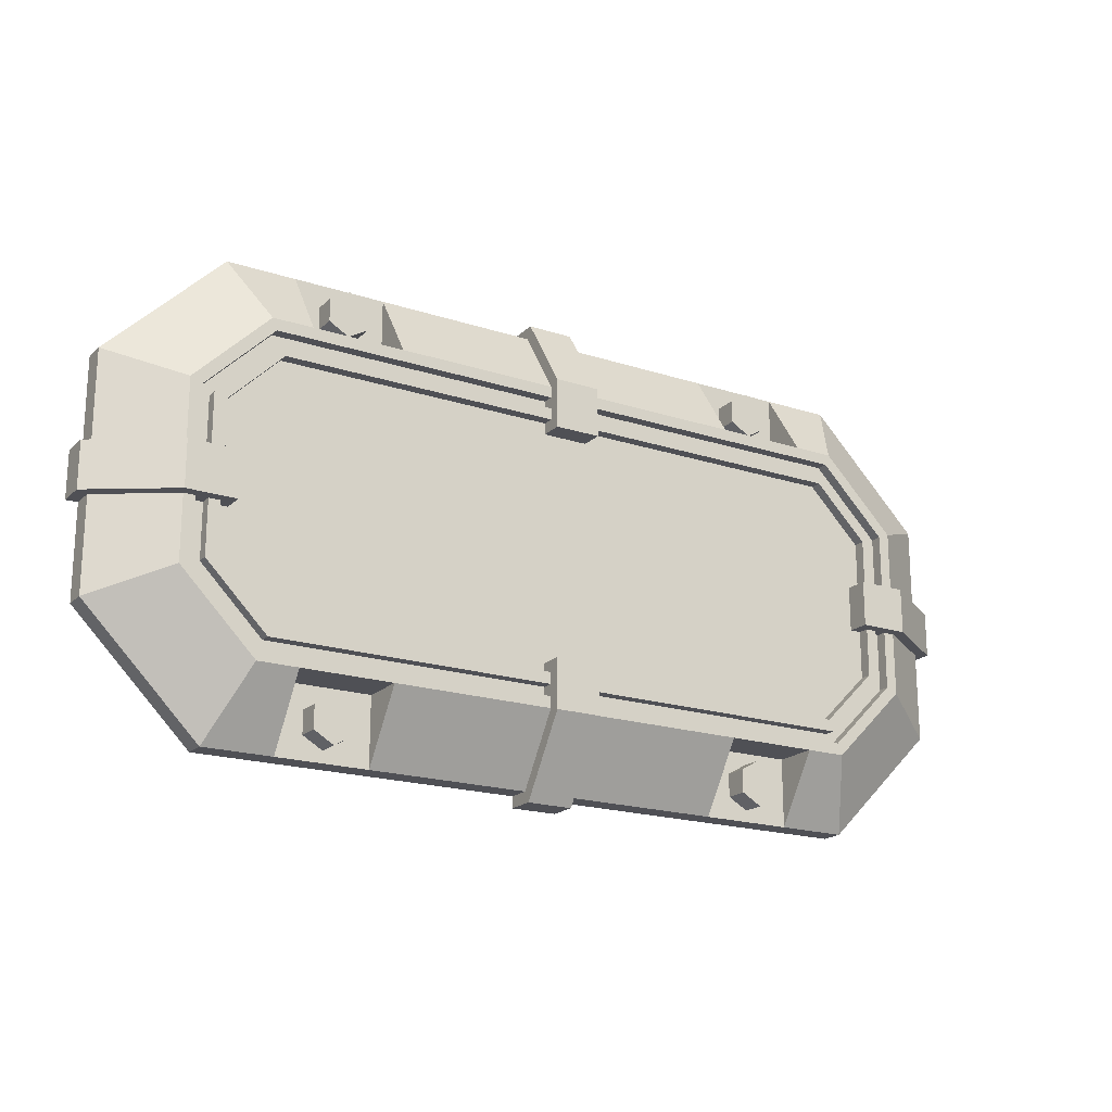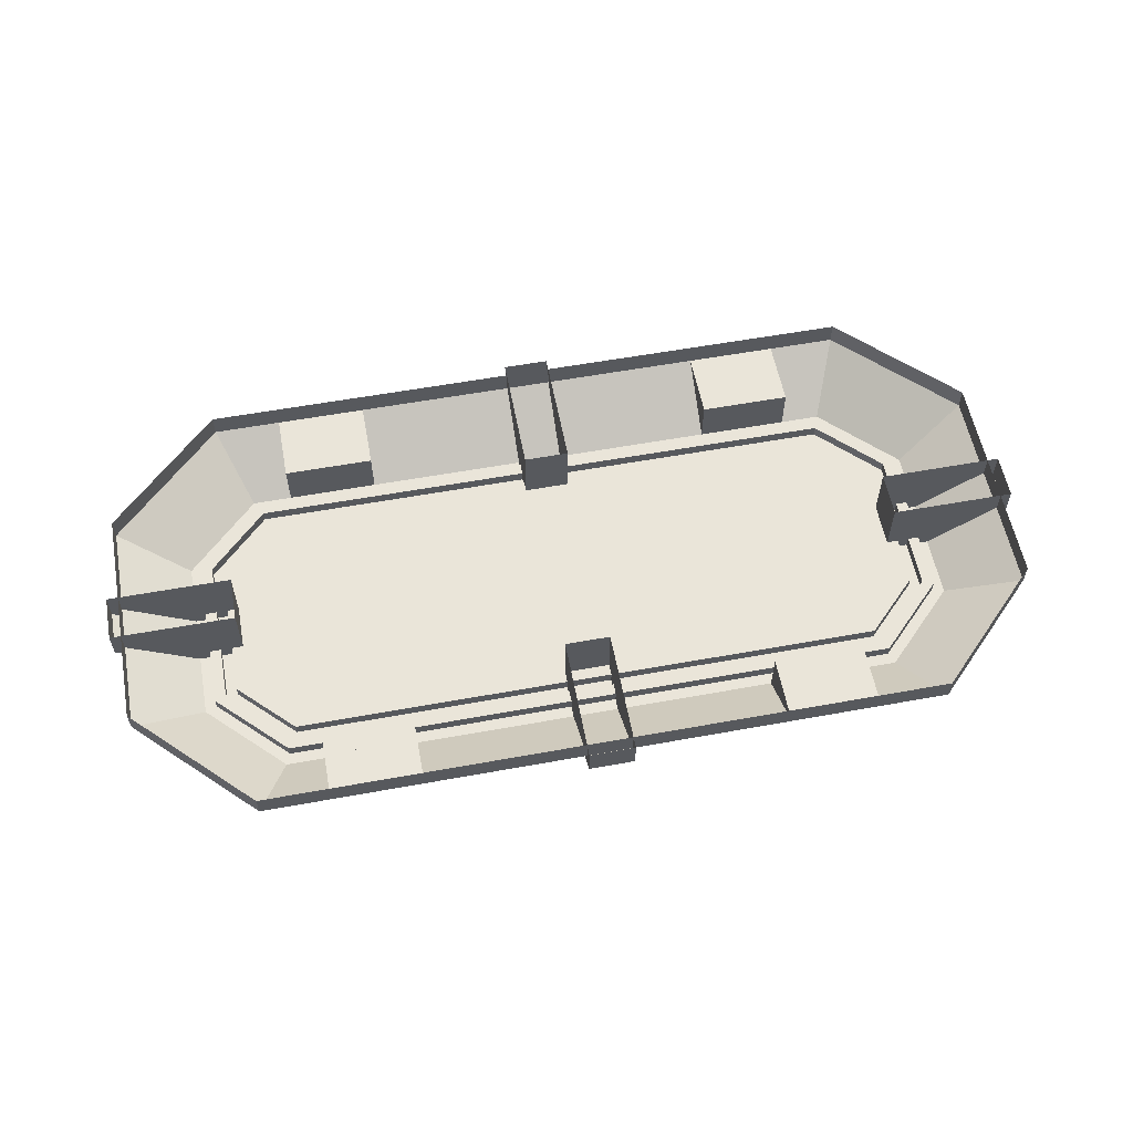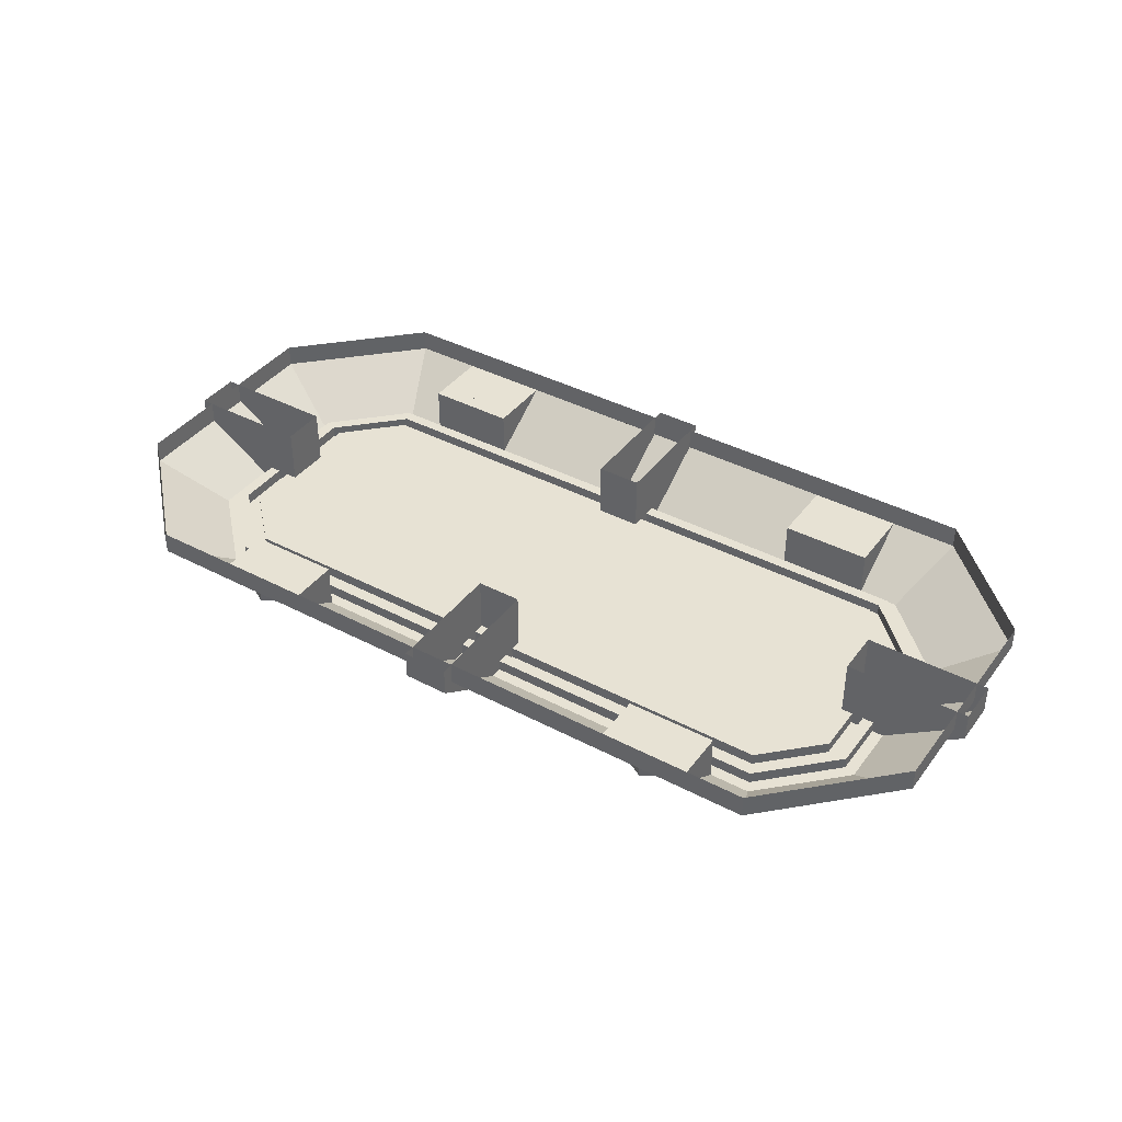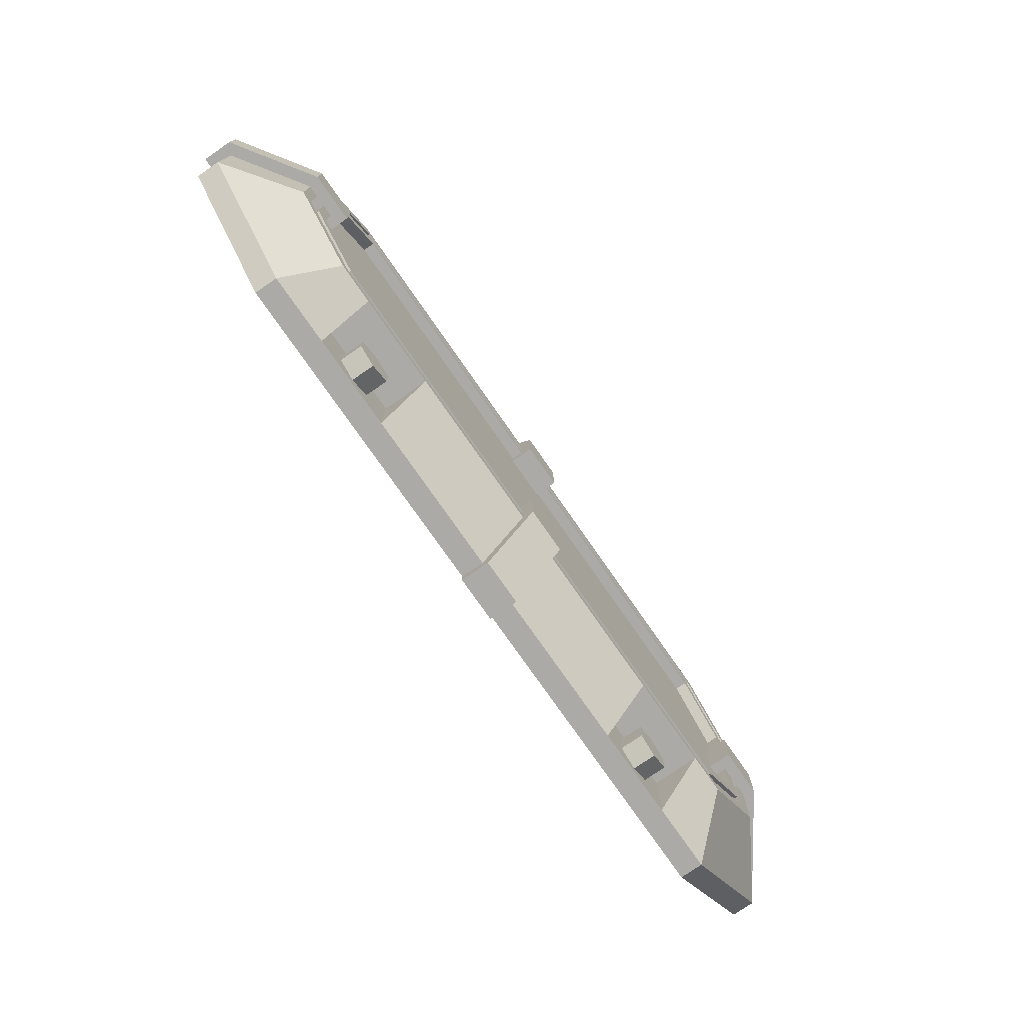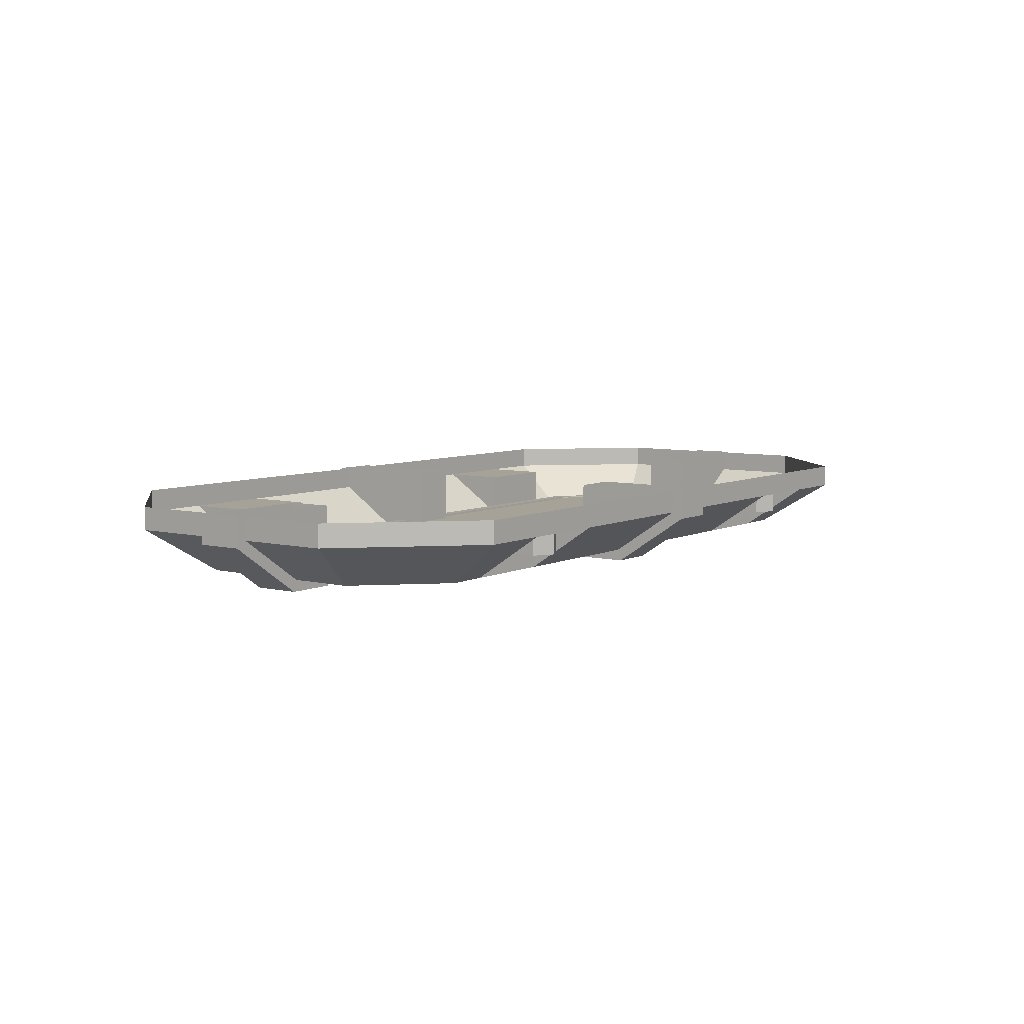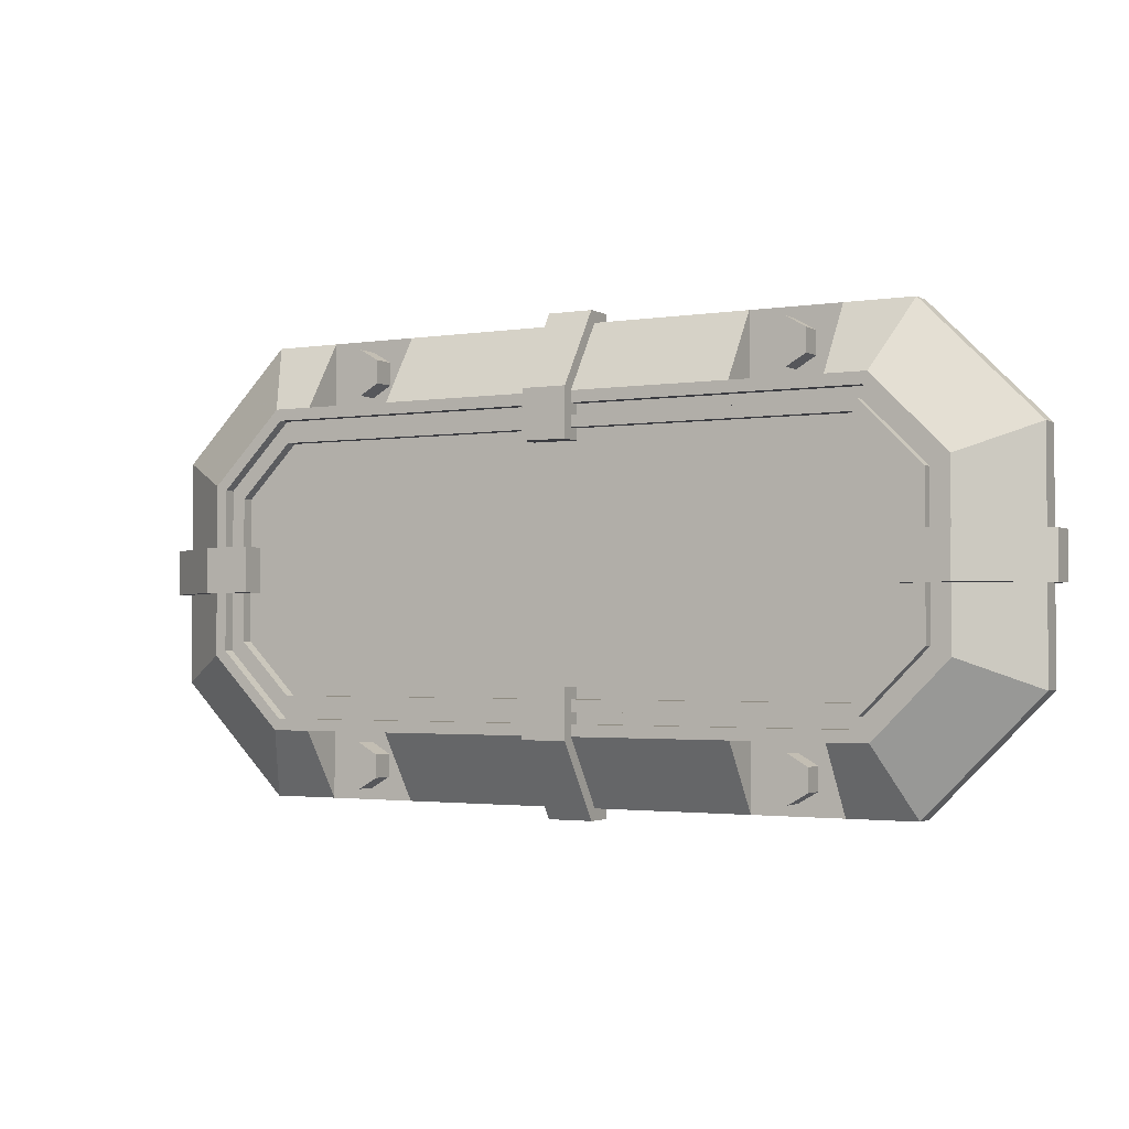
<metadata>
{"format":"obj","ext":"obj","renderer":"f3d","projection":"perspective","resolution":1024,"background":"white","views":[{"elev":-19.4,"azim":148.6,"up":"+Y"},{"elev":57.8,"azim":-10.7,"up":"+Z"},{"elev":39.7,"azim":-146.9,"up":"+Z"},{"elev":-75.9,"azim":124.8,"up":"+Y"},{"elev":6.6,"azim":-54.0,"up":"+Z"},{"elev":-2.2,"azim":-150.7,"up":"+Y"}]}
</metadata>
<code>
o lamps
v 0.1677 -0.1593 -0.01527
v 0.1677 -0.1593 -0.03205
v 0.1823 -0.1509 -0.01527
v 0.1823 -0.1509 -0.03205
v 0.1823 -0.1341 -0.01527
v 0.1823 -0.1341 -0.03205
v 0.1677 -0.1257 -0.01527
v 0.1677 -0.1257 -0.03205
v 0.1532 -0.1341 -0.01527
v 0.1532 -0.1341 -0.03205
v 0.1532 -0.1509 -0.01527
v 0.1532 -0.1509 -0.03205
v -0.1677 -0.1593 -0.01527
v -0.1677 -0.1593 -0.03205
v -0.1532 -0.1509 -0.01527
v -0.1532 -0.1509 -0.03205
v -0.1532 -0.1341 -0.01527
v -0.1532 -0.1341 -0.03205
v -0.1677 -0.1257 -0.01527
v -0.1677 -0.1257 -0.03205
v -0.1823 -0.1341 -0.01527
v -0.1823 -0.1341 -0.03205
v -0.1823 -0.1509 -0.01527
v -0.1823 -0.1509 -0.03205
v 0.1677 0.1594 -0.01527
v 0.1677 0.1594 -0.03205
v 0.1823 0.151 -0.01527
v 0.1823 0.151 -0.03205
v 0.1823 0.1343 -0.01527
v 0.1823 0.1343 -0.03205
v 0.1677 0.1259 -0.01527
v 0.1677 0.1259 -0.03205
v 0.1532 0.1343 -0.01527
v 0.1532 0.1343 -0.03205
v 0.1532 0.151 -0.01527
v 0.1532 0.151 -0.03205
v -0.1677 0.1594 -0.01527
v -0.1677 0.1594 -0.03205
v -0.1532 0.151 -0.01527
v -0.1532 0.151 -0.03205
v -0.1532 0.1343 -0.01527
v -0.1532 0.1343 -0.03205
v -0.1677 0.1259 -0.01527
v -0.1677 0.1259 -0.03205
v -0.1823 0.1343 -0.01527
v -0.1823 0.1343 -0.03205
v -0.1823 0.151 -0.01527
v -0.1823 0.151 -0.03205
v -0.3355 0.08394 -0.01527
v -0.3355 -0.0838 -0.01527
v 0.3355 -0.0838 -0.01527
v 0.3355 0.08394 -0.01527
v -0.2516 -0.1677 -0.01527
v 0.2516 -0.1677 -0.01527
v 0.2516 0.1678 -0.01527
v -0.2516 0.1678 -0.01527
v -0.26 -0.05253 -0.04882
v -0.26 0.05267 -0.04882
v 0.26 0.05267 -0.04882
v 0.26 -0.05253 -0.04882
v 0.2203 -0.09219 -0.04882
v -0.2203 -0.09219 -0.04882
v -0.2203 0.09233 -0.04882
v 0.2203 0.09233 -0.04882
v -0.2852 -0.06296 -0.04882
v -0.2852 0.0631 -0.04882
v 0.2852 0.0631 -0.04882
v 0.2852 -0.06296 -0.04882
v 0.2308 -0.1173 -0.04882
v -0.2308 -0.1173 -0.04882
v -0.2308 0.1175 -0.04882
v 0.2308 0.1175 -0.04882
v -0.2768 0.05962 -0.04882
v -0.2684 0.05615 -0.04882
v -0.2684 -0.05601 -0.04882
v -0.2768 -0.05948 -0.04882
v 0.2768 -0.05948 -0.04882
v 0.2684 -0.05601 -0.04882
v 0.2684 0.05615 -0.04882
v 0.2768 0.05962 -0.04882
v -0.2273 -0.109 -0.04882
v -0.2238 -0.1006 -0.04882
v 0.2238 -0.1006 -0.04882
v 0.2273 -0.109 -0.04882
v 0.2273 0.1091 -0.04882
v 0.2238 0.1007 -0.04882
v -0.2238 0.1007 -0.04882
v -0.2273 0.1091 -0.04882
v -0.3355 0.08394 0.001503
v -0.3355 -0.0838 0.001503
v 0.3355 -0.0838 0.001503
v 0.3355 0.08394 0.001503
v -0.2516 -0.1677 0.001503
v 0.2516 -0.1677 0.001503
v 0.2516 0.1678 0.001503
v -0.2516 0.1678 0.001503
v -0.26 -0.05253 -0.04043
v -0.26 0.05267 -0.04043
v 0.26 0.05267 -0.04043
v 0.26 -0.05253 -0.04043
v 0.2203 -0.09219 -0.04043
v -0.2203 -0.09219 -0.04043
v -0.2203 0.09233 -0.04043
v 0.2203 0.09233 -0.04043
v -0.2768 0.05962 -0.04043
v -0.2684 0.05615 -0.04043
v -0.2684 -0.05601 -0.04043
v -0.2768 -0.05948 -0.04043
v 0.2768 -0.05948 -0.04043
v 0.2684 -0.05601 -0.04043
v 0.2684 0.05615 -0.04043
v 0.2768 0.05962 -0.04043
v -0.2273 -0.109 -0.04043
v -0.2238 -0.1006 -0.04043
v 0.2238 -0.1006 -0.04043
v 0.2273 -0.109 -0.04043
v 0.2273 0.1091 -0.04043
v 0.2238 0.1007 -0.04043
v -0.2238 0.1007 -0.04043
v -0.2273 0.1091 -0.04043
v 0.2013 -0.1677 -0.01527
v 0.1342 -0.1677 -0.01527
v -0.1342 -0.1677 -0.01527
v -0.2013 -0.1677 -0.01527
v -0.2013 0.1678 -0.01527
v -0.1342 0.1678 -0.01527
v 0.1342 0.1678 -0.01527
v 0.2013 0.1678 -0.01527
v 0.2013 -0.1173 -0.04882
v 0.1342 -0.1173 -0.04882
v -0.1342 -0.1173 -0.04882
v -0.2013 -0.1173 -0.04882
v -0.2013 0.1175 -0.04882
v -0.1342 0.1175 -0.04882
v 0.1342 0.1175 -0.04882
v 0.2013 0.1175 -0.04882
v -0.2013 0.1175 -0.01527
v -0.1342 0.1175 -0.01527
v 0.1342 0.1175 -0.01527
v 0.2013 0.1175 -0.01527
v 0.2013 -0.1173 -0.01527
v 0.1342 -0.1173 -0.01527
v -0.1342 -0.1173 -0.01527
v -0.2013 -0.1173 -0.01527
v -0.01677 -0.0838 -0.05721
v 0.01677 -0.0838 -0.05721
v -0.01677 -0.1199 -0.05721
v 0.01677 -0.1199 -0.05721
v -0.01677 -0.1761 -0.01976
v 0.01677 -0.1761 -0.01976
v -0.01677 -0.0838 0.001503
v 0.01677 -0.0838 0.001503
v -0.01677 -0.1761 0.001503
v 0.01677 -0.1761 0.001503
v -0.01677 0.08394 -0.05721
v 0.01677 0.08394 -0.05721
v -0.01677 0.12 -0.05721
v 0.01677 0.12 -0.05721
v -0.01677 0.1762 -0.01976
v 0.01677 0.1762 -0.01976
v -0.01677 0.08394 0.001503
v 0.01677 0.08394 0.001503
v -0.01677 0.1762 0.001503
v 0.01677 0.1762 0.001503
v 0.2516 -0.0167 -0.05721
v 0.2516 0.01684 -0.05721
v 0.2877 -0.0167 -0.05721
v 0.2877 0.01684 -0.05721
v 0.3439 -0.0167 -0.01976
v 0.3439 0.01684 -0.01976
v 0.2516 -0.0167 0.001503
v 0.2516 0.01684 0.001503
v 0.3439 -0.0167 0.001503
v 0.3439 0.01684 0.001503
v -0.2516 -0.0167 -0.05721
v -0.2516 0.01684 -0.05721
v -0.2877 -0.0167 -0.05721
v -0.2877 0.01684 -0.05721
v -0.3439 -0.0167 -0.01976
v -0.3439 0.01684 -0.01976
v -0.2516 -0.0167 0.001503
v -0.2516 0.01684 0.001503
v -0.3439 -0.0167 0.001503
v -0.3439 0.01684 0.001503
f 1 3 4 2
f 3 5 6 4
f 5 7 8 6
f 7 9 10 8
f 4 6 8 10 12 2
f 9 11 12 10
f 11 1 2 12
f 13 15 16 14
f 15 17 18 16
f 17 19 20 18
f 19 21 22 20
f 16 18 20 22 24 14
f 21 23 24 22
f 23 13 14 24
f 25 26 28 27
f 27 28 30 29
f 29 30 32 31
f 31 32 34 33
f 28 26 36 34 32 30
f 33 34 36 35
f 35 36 26 25
f 37 38 40 39
f 39 40 42 41
f 41 42 44 43
f 43 44 46 45
f 40 38 48 46 44 42
f 45 46 48 47
f 47 48 38 37
f 86 118 119 87
f 66 49 50 65
f 68 51 52 67
f 70 53 124 132
f 65 50 53 70
f 69 54 51 68
f 72 55 128 136
f 67 52 55 72
f 71 56 49 66
f 73 66 65 76
f 77 68 67 80
f 81 70 132 131 130 129 69 84
f 76 65 70 81
f 84 69 68 77
f 85 72 136 135 134 133 71 88
f 80 67 72 85
f 88 71 66 73
f 63 87 74 58
f 64 104 99 59
f 59 79 86 64
f 84 116 113 81
f 64 86 87 63
f 85 117 112 80
f 61 83 78 60
f 63 103 104 64
f 57 75 82 62
f 82 114 115 83
f 62 82 83 61
f 79 111 118 86
f 60 78 79 59
f 60 100 101 61
f 58 74 75 57
f 81 113 108 76
f 50 90 93 53
f 51 91 92 52
f 52 92 95 55
f 54 94 91 51
f 53 93 94 54 121 122 123 124
f 49 89 90 50
f 56 96 89 49
f 55 95 96 56 125 126 127 128
f 98 97 102 101 100 99 104 103
f 119 120 105 106
f 111 112 117 118
f 118 117 120 119
f 115 116 109 110
f 107 108 113 114
f 114 113 116 115
f 110 109 112 111
f 106 105 108 107
f 78 110 111 79
f 58 98 103 63
f 88 120 117 85
f 57 97 98 58
f 80 112 109 77
f 83 115 110 78
f 59 99 100 60
f 74 106 107 75
f 77 109 116 84
f 61 101 102 62
f 87 119 106 74
f 76 108 105 73
f 75 107 114 82
f 62 102 97 57
f 73 105 120 88
f 121 141 142 122
f 123 122 130 131
f 123 143 144 124
f 121 54 69 129
f 125 137 138 126
f 127 126 134 135
f 127 139 140 128
f 125 56 71 133
f 130 142 141 129
f 130 122 142
f 121 129 141
f 132 144 143 131
f 123 131 143
f 132 124 144
f 134 138 137 133
f 125 133 137
f 134 126 138
f 136 140 139 135
f 127 135 139
f 136 128 140
f 145 147 148 146
f 147 149 150 148
f 149 153 154 150
f 146 152 151 145
f 146 148 150 154 152
f 145 151 153 149 147
f 155 156 158 157
f 157 158 160 159
f 159 160 164 163
f 156 155 161 162
f 156 162 164 160 158
f 155 157 159 163 161
f 165 167 168 166
f 167 169 170 168
f 169 173 174 170
f 166 172 171 165
f 166 168 170 174 172
f 165 171 173 169 167
f 175 176 178 177
f 177 178 180 179
f 179 180 184 183
f 176 175 181 182
f 176 182 184 180 178
f 175 177 179 183 181

</code>
